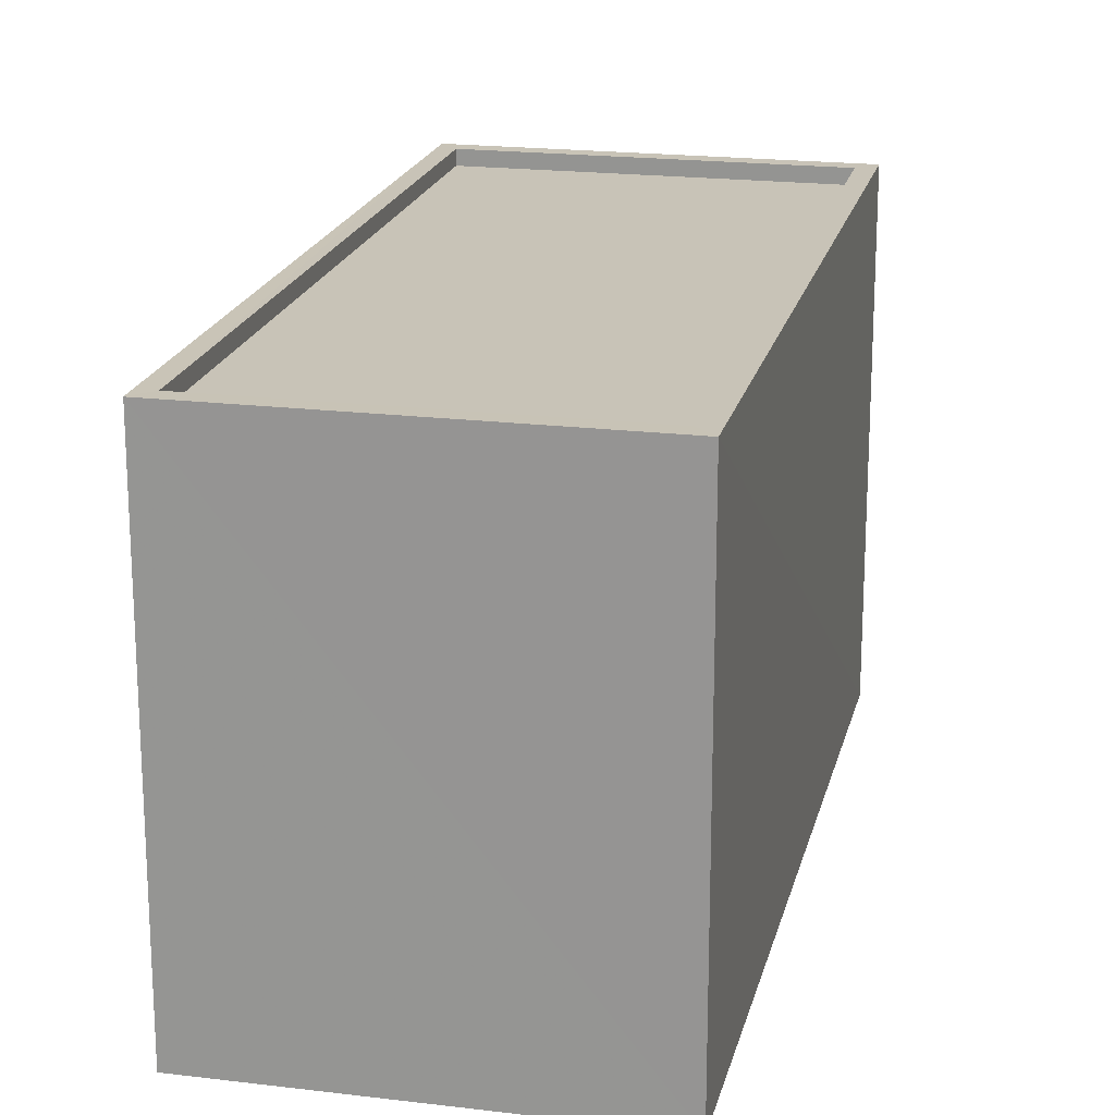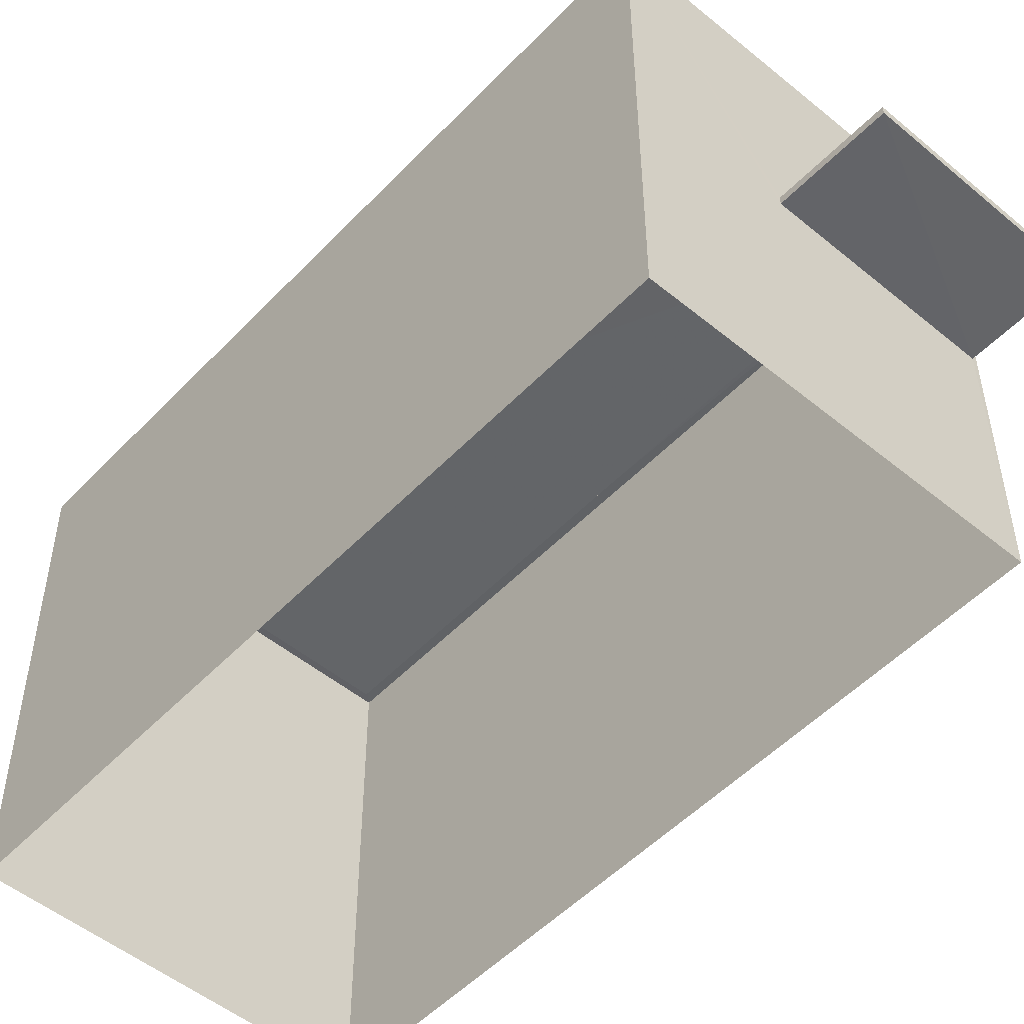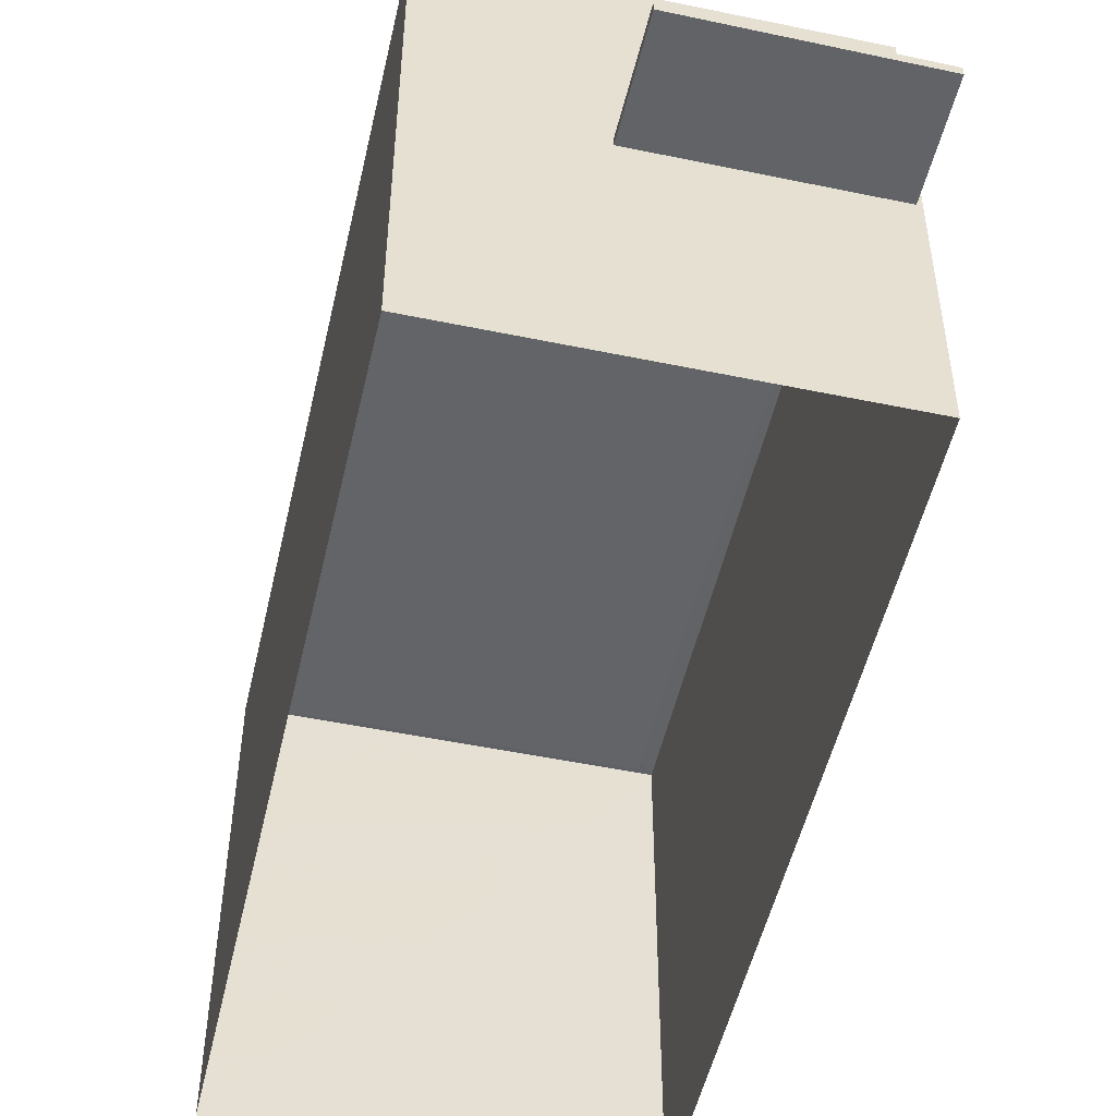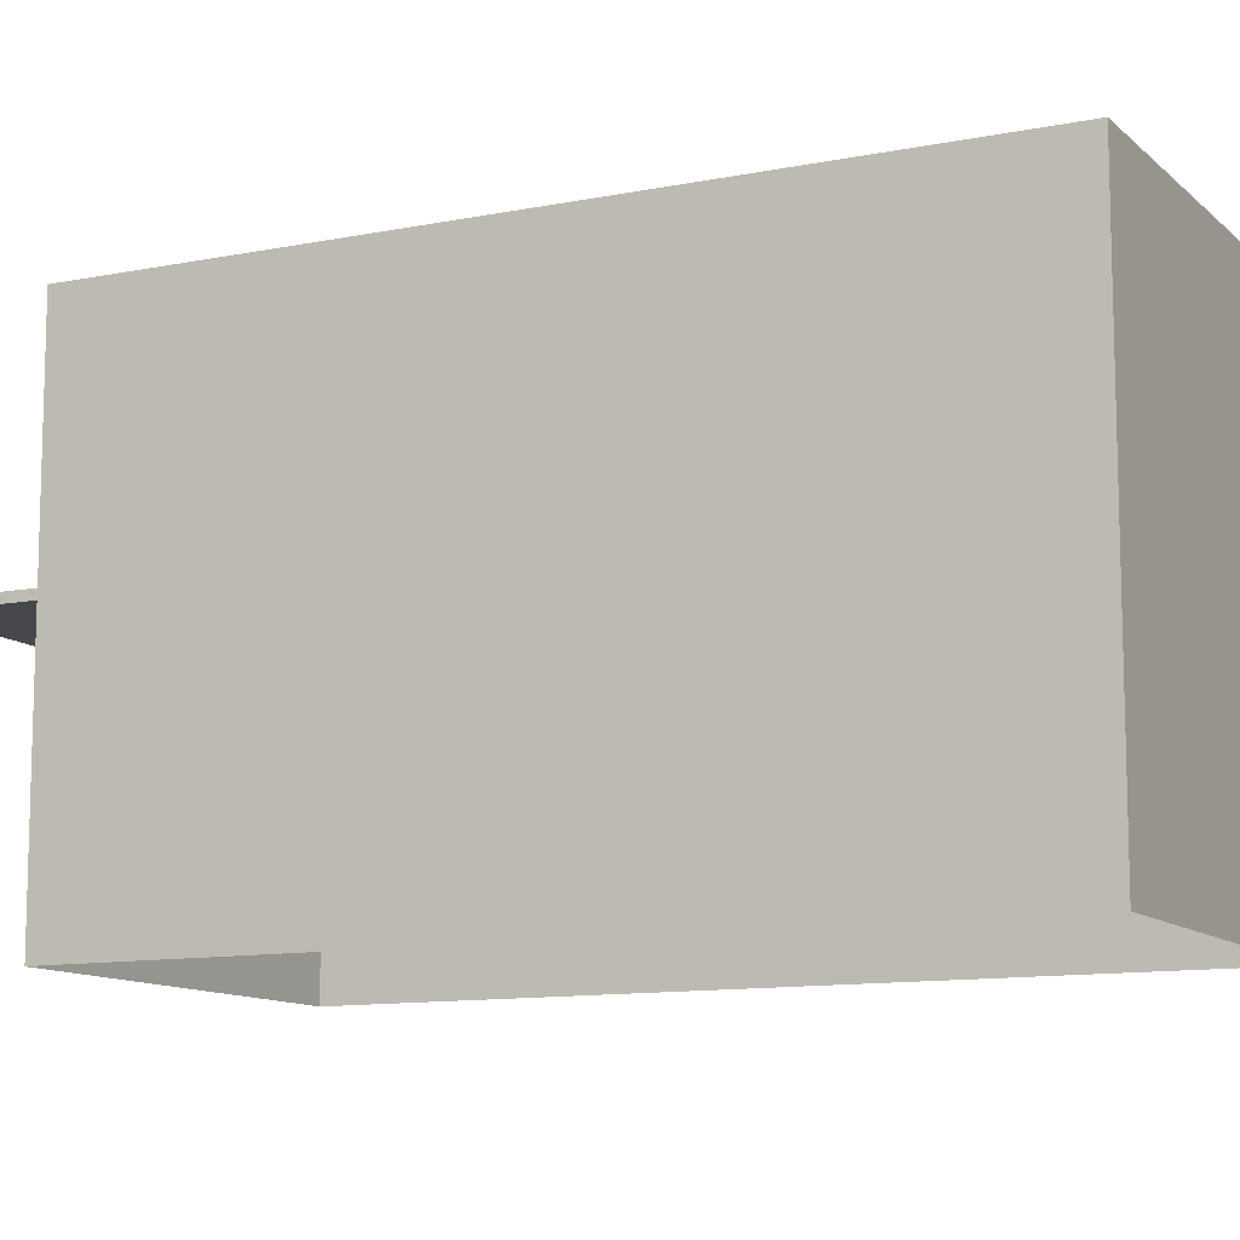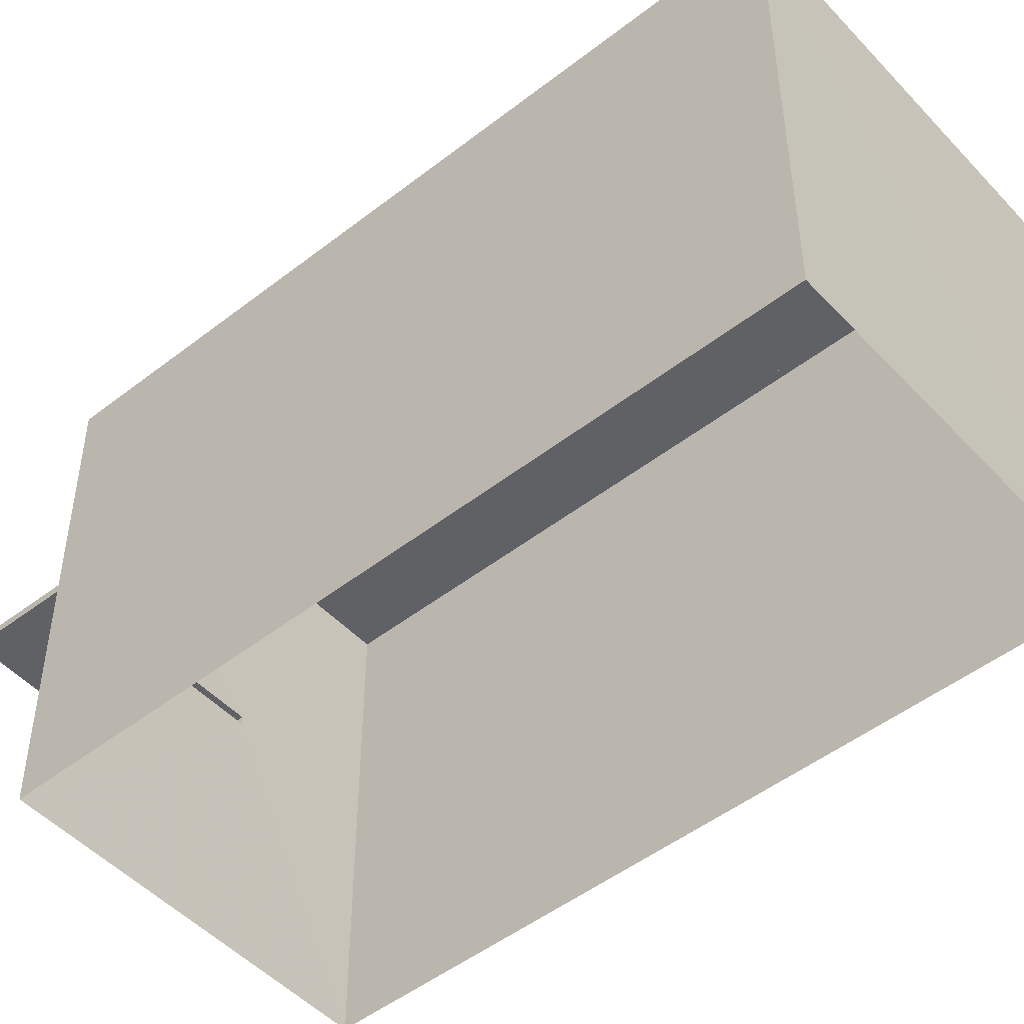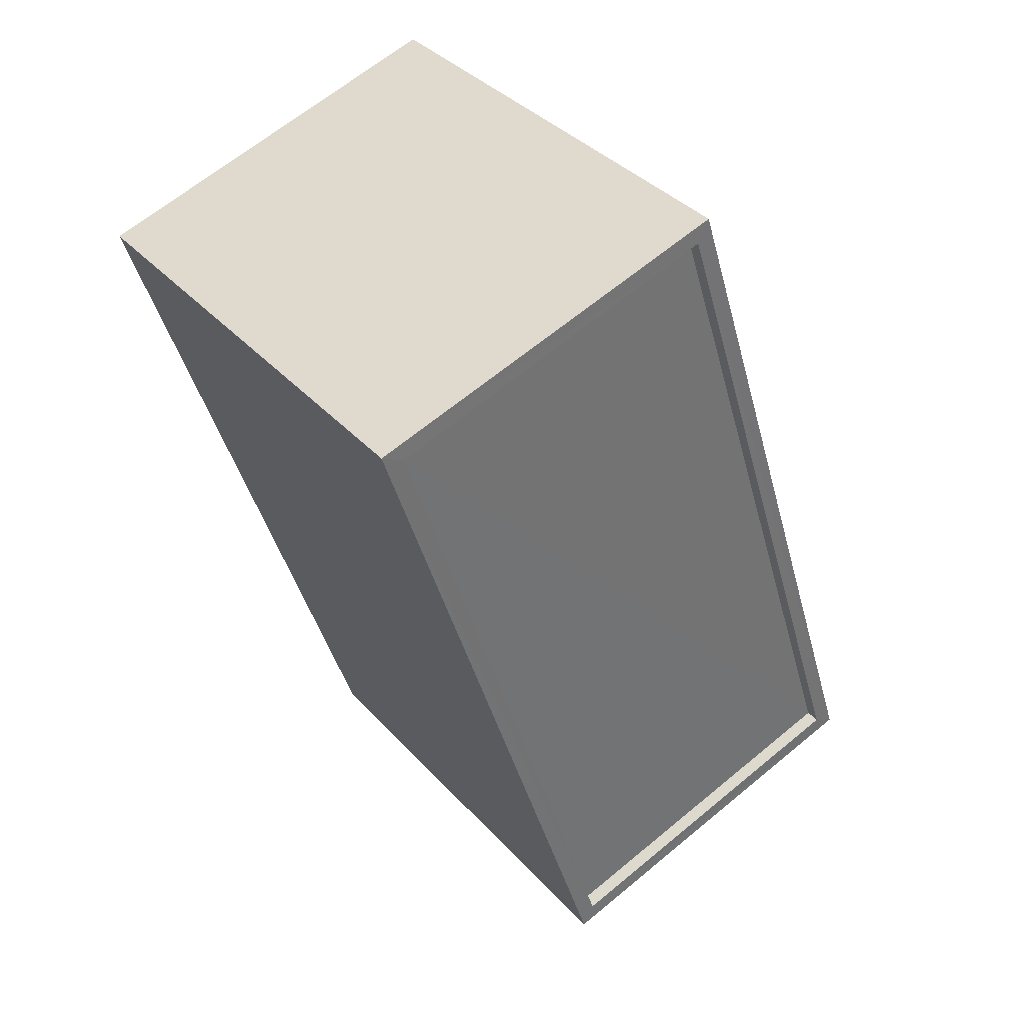
<metadata>
{"format":"obj","ext":"obj","renderer":"f3d","projection":"perspective","resolution":1024,"background":"white","views":[{"elev":19.7,"azim":-149.3,"up":"+Z"},{"elev":-51.3,"azim":-23.9,"up":"+Z"},{"elev":-51.1,"azim":5.1,"up":"+Z"},{"elev":-11.1,"azim":134.5,"up":"+Z"},{"elev":-49.2,"azim":148.7,"up":"+Z"},{"elev":36.8,"azim":-36.2,"up":"+Y"}]}
</metadata>
<code>
v -8.88e+04 -1.009e+05 1.845
v -8.879e+04 -1.009e+05 1.848
v -8.879e+04 -1.009e+05 1.848
v -8.879e+04 -1.009e+05 1.844
v -8.879e+04 -1.009e+05 6.177
v -8.879e+04 -1.009e+05 6.177
v -8.879e+04 -1.009e+05 6.178
v -8.879e+04 -1.009e+05 6.177
v -8.879e+04 -1.009e+05 10.02
v -8.88e+04 -1.009e+05 10.02
v -8.879e+04 -1.009e+05 10.02
v -8.879e+04 -1.009e+05 10.02
v -8.879e+04 -1.009e+05 10.02
v -8.879e+04 -1.009e+05 10.02
v -8.879e+04 -1.009e+05 10.02
v -8.88e+04 -1.009e+05 10.02
v -8.879e+04 -1.009e+05 6.327
v -8.879e+04 -1.009e+05 6.328
v -8.879e+04 -1.009e+05 6.327
v -8.879e+04 -1.009e+05 6.327
v -8.879e+04 -1.009e+05 9.772
v -8.88e+04 -1.009e+05 9.769
v -8.879e+04 -1.009e+05 9.772
v -8.879e+04 -1.009e+05 9.769
v -8.879e+04 -1.009e+05 6.177
v -8.879e+04 -1.009e+05 6.327
f 1 2 3
f 1 4 2
f 5 6 7
f 8 5 7
f 9 10 11
f 12 13 14
f 15 12 14
f 10 13 12
f 11 10 16
f 16 10 12
f 17 18 19
f 17 20 18
f 21 22 23
f 21 24 22
f 11 14 9
f 11 15 14
f 15 21 23
f 12 15 23
f 17 25 26
f 17 5 25
f 2 25 5
f 3 2 8
f 26 14 17
f 3 8 13
f 20 14 13
f 8 2 5
f 20 17 14
f 8 20 13
f 10 1 3
f 13 10 3
f 12 23 22
f 16 12 22
f 26 9 14
f 2 4 25
f 26 25 9
f 25 4 9
f 16 22 24
f 11 16 24
f 9 4 1
f 10 9 1
f 20 7 18
f 20 8 7
f 15 24 21
f 15 11 24
f 19 18 7
f 6 19 7
f 17 19 6
f 5 17 6

</code>
